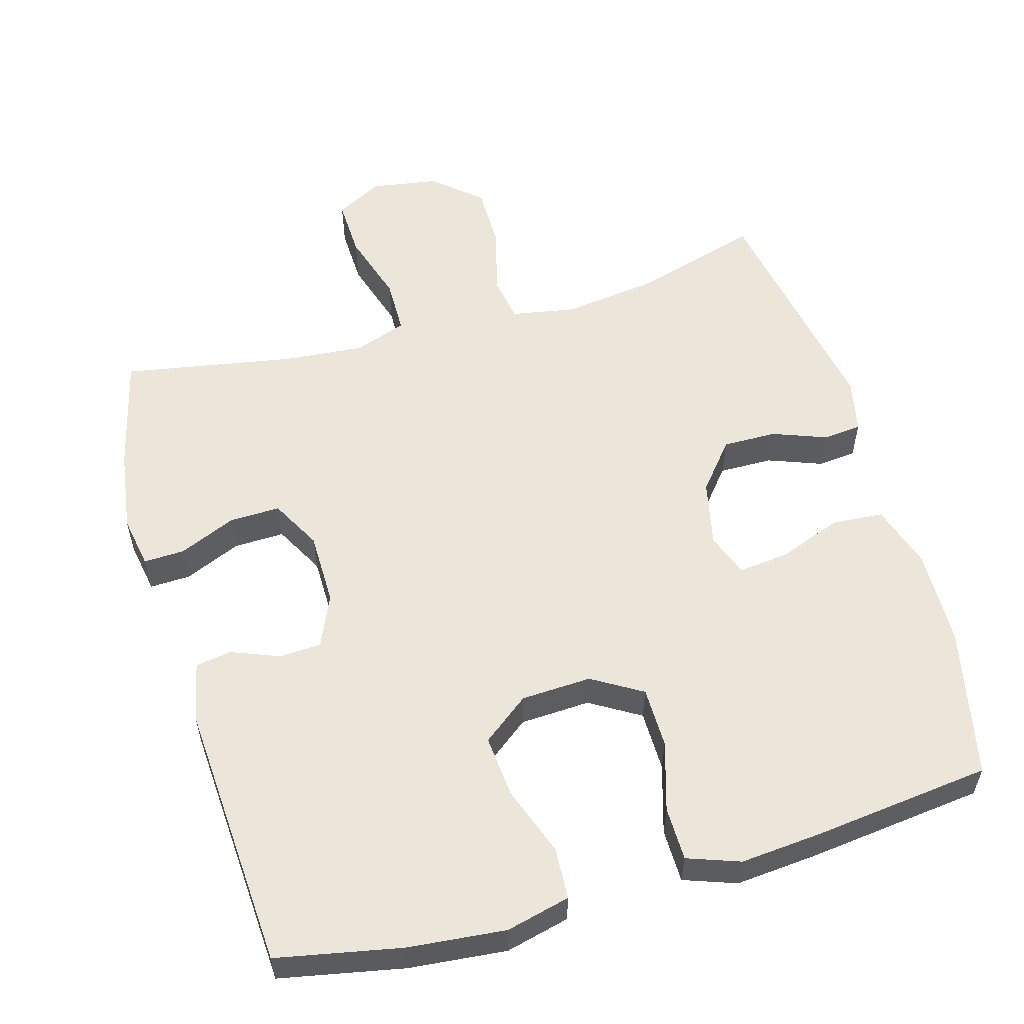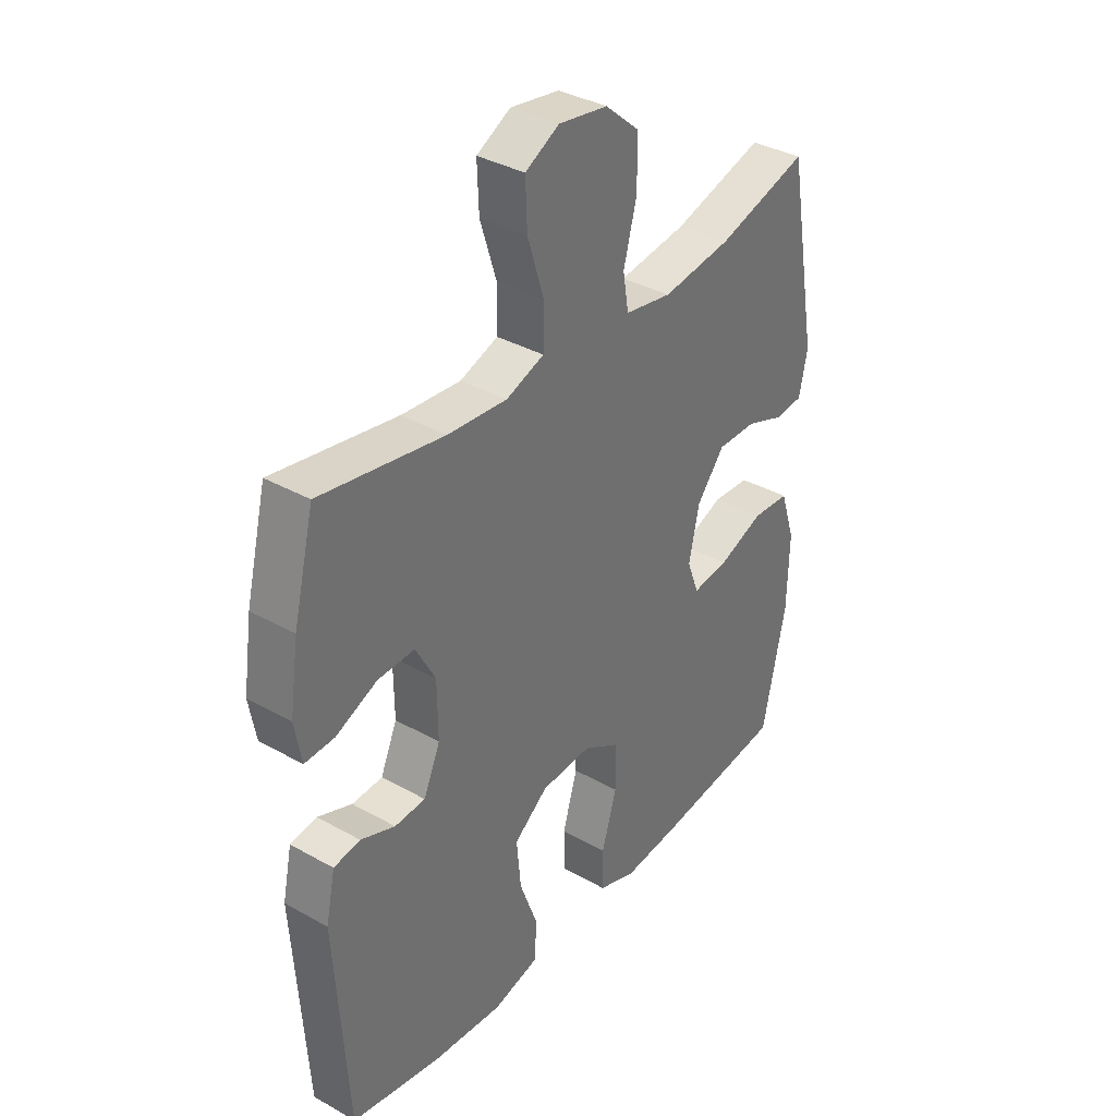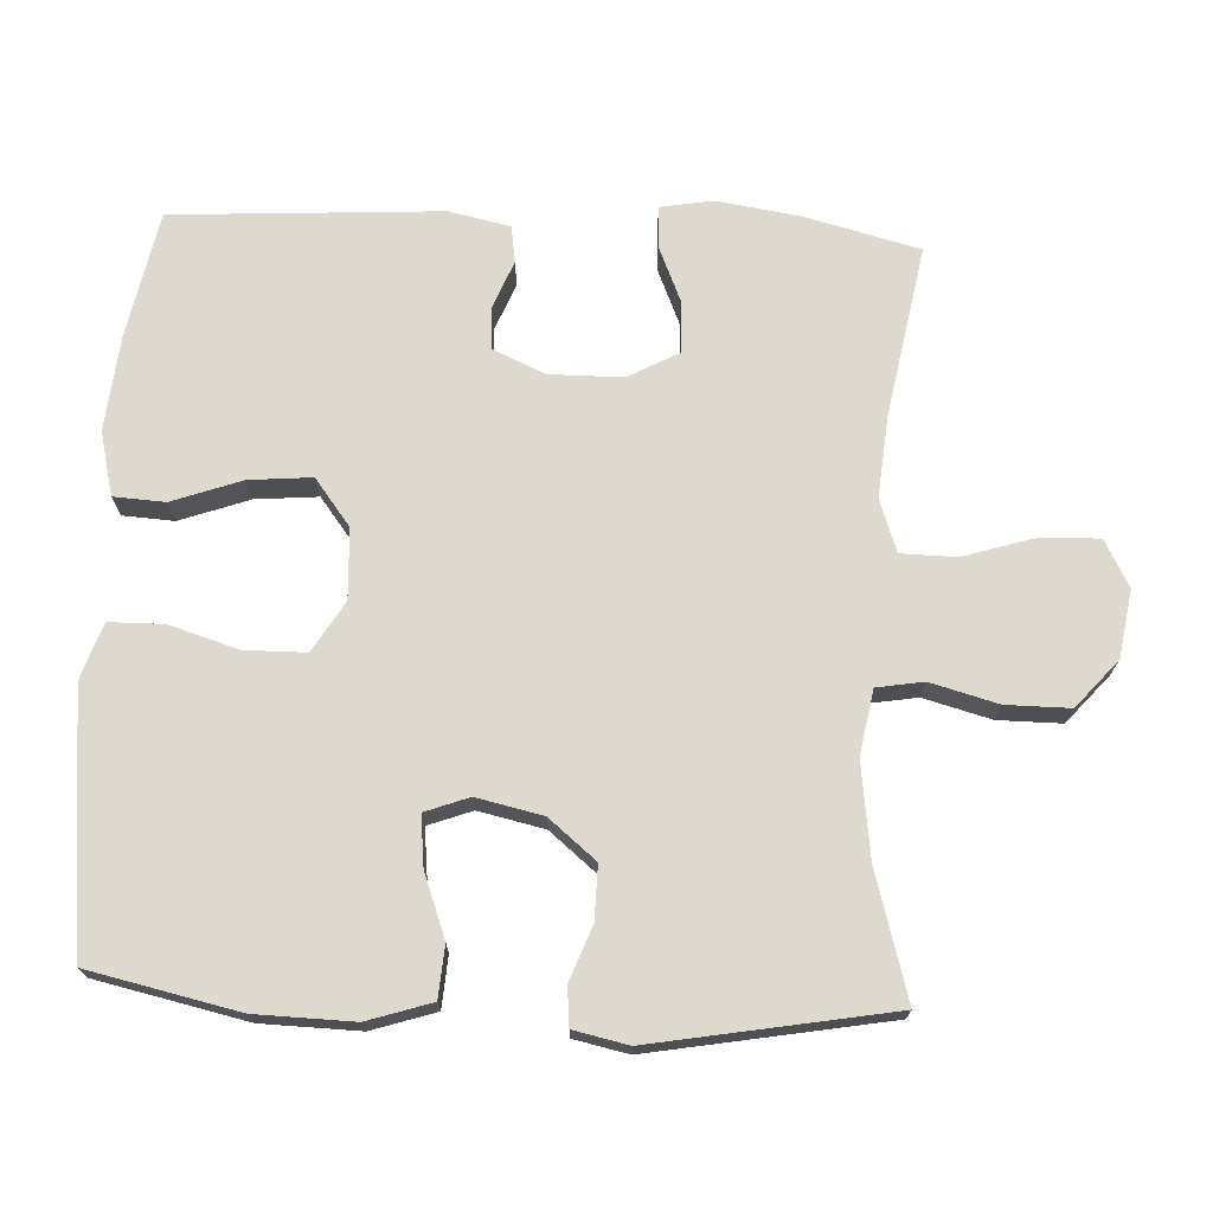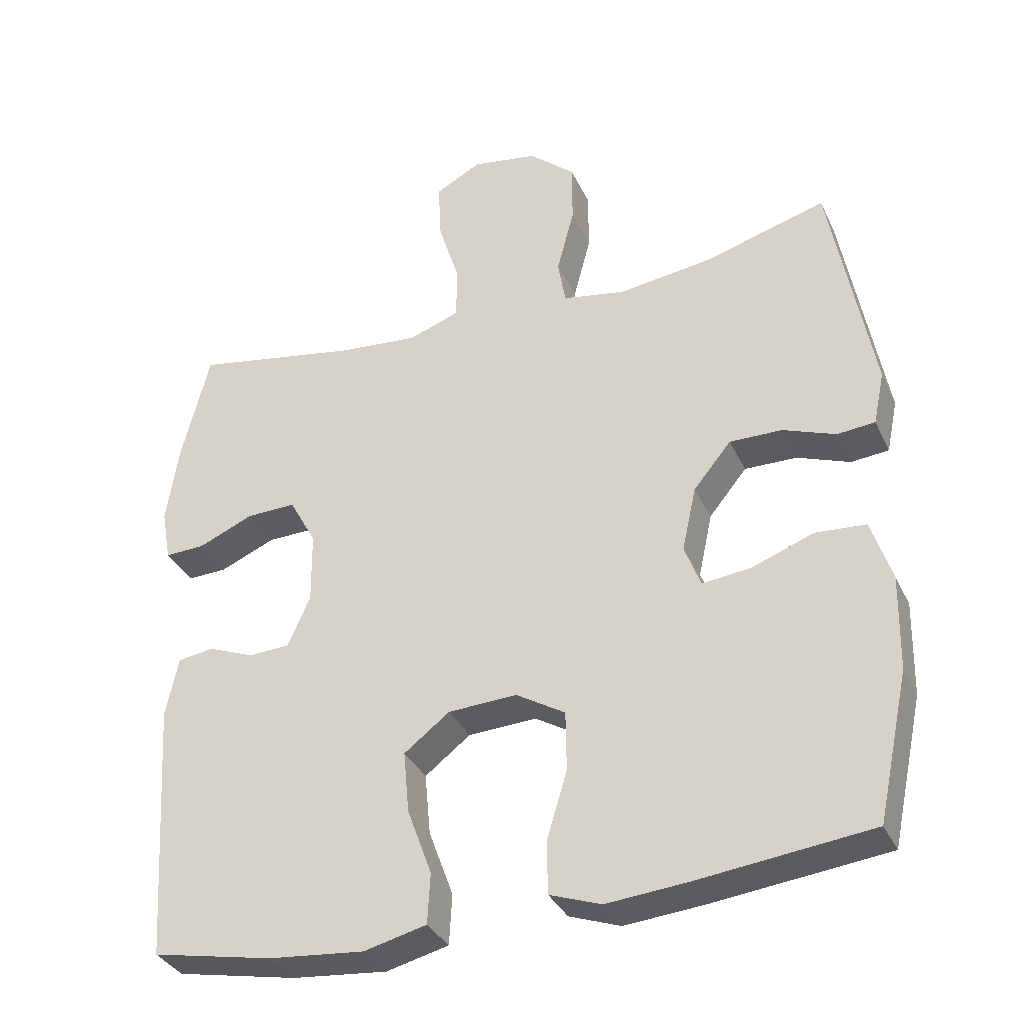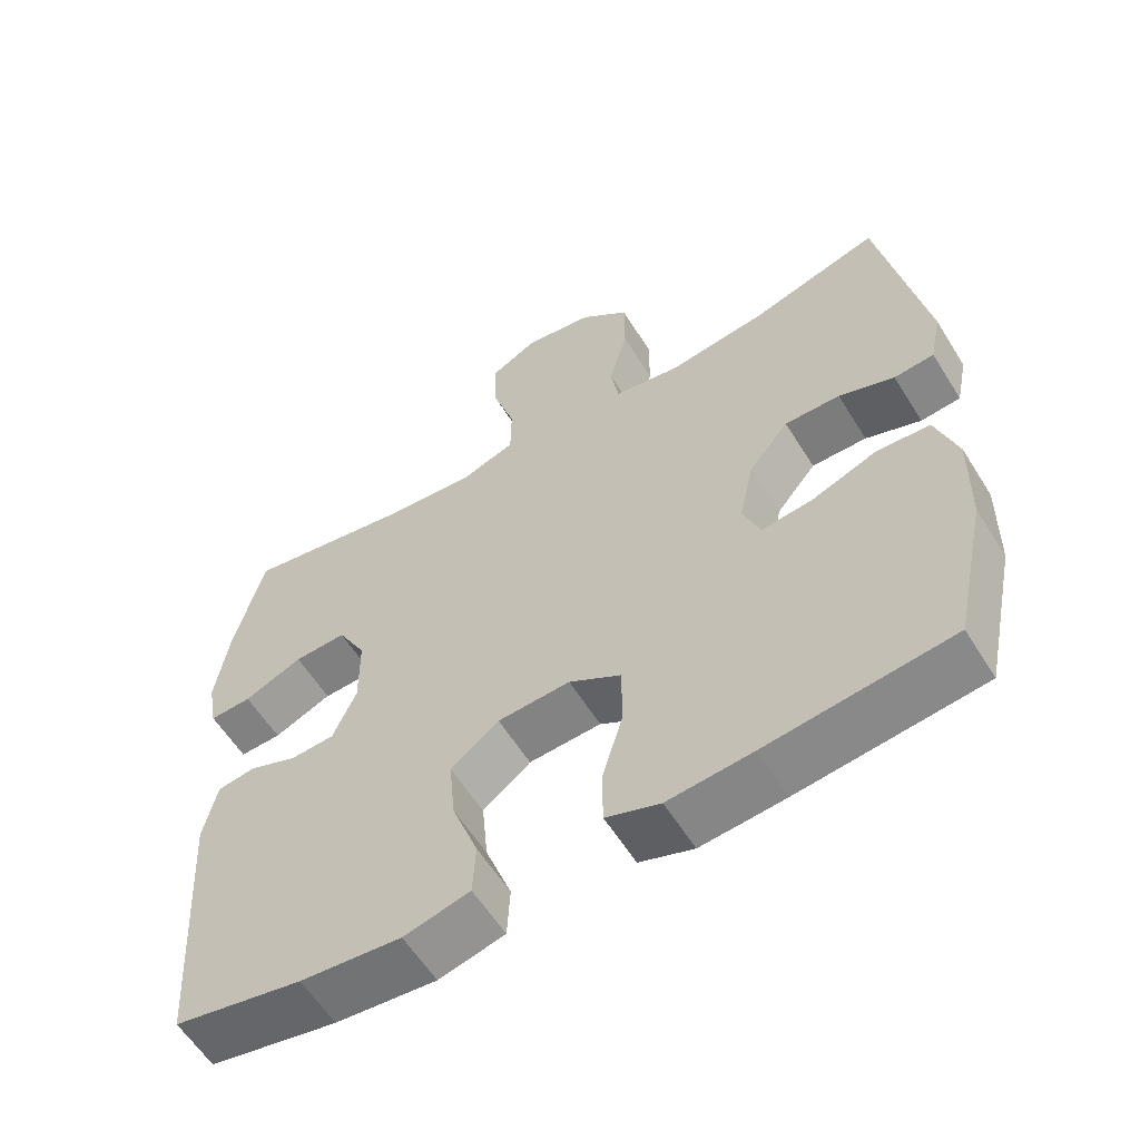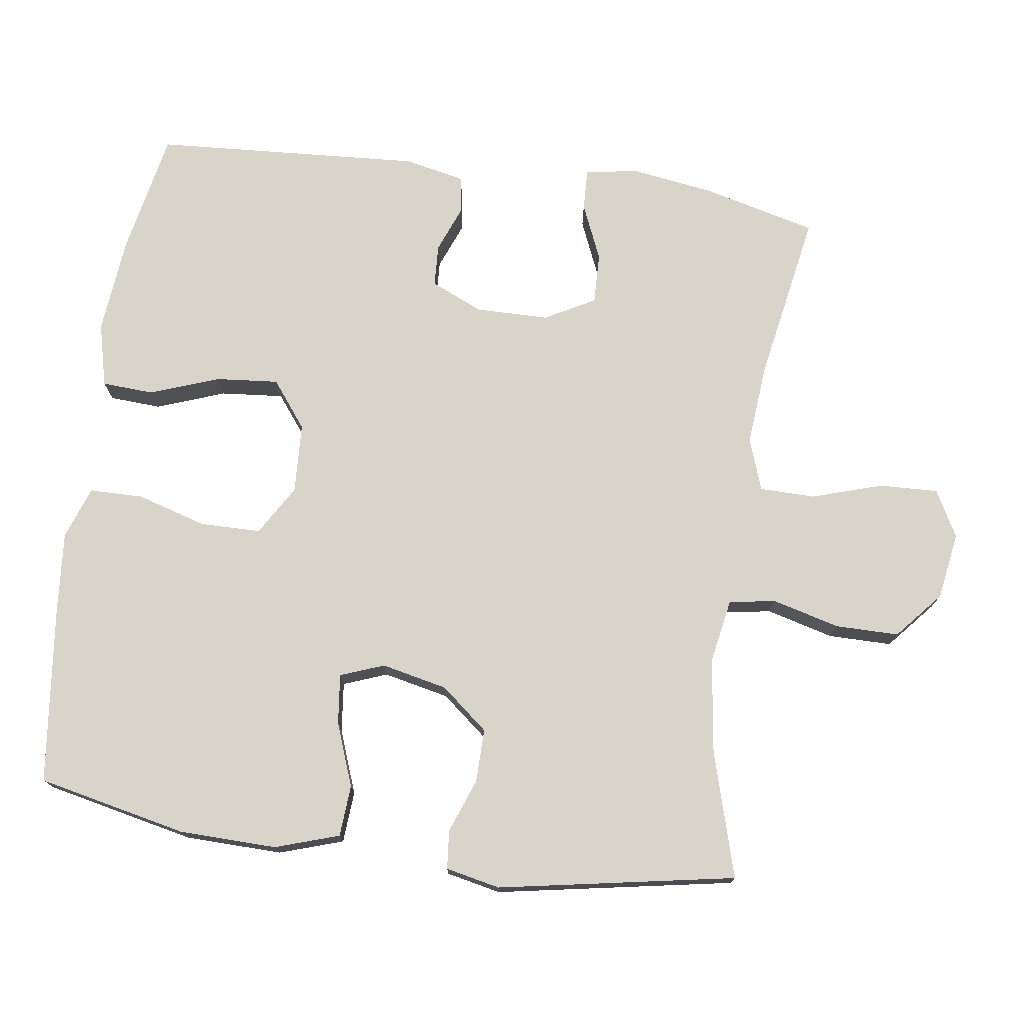
<metadata>
{"format":"obj","ext":"obj","renderer":"f3d","projection":"perspective","resolution":1024,"background":"white","views":[{"elev":56.3,"azim":164.1,"up":"+Y"},{"elev":36.2,"azim":126.3,"up":"+Z"},{"elev":71.8,"azim":-87.1,"up":"+Y"},{"elev":-34.3,"azim":-157.6,"up":"+Z"},{"elev":-59.2,"azim":-148.2,"up":"+Z"},{"elev":75.0,"azim":-82.0,"up":"+Y"}]}
</metadata>
<code>
v 0.5 0.07 -0.5
v 0.327 0.07 -0.534
v 0.191 0.07 -0.547
v 0.102 0.07 -0.525
v 0.098 0.07 -0.453
v 0.133 0.07 -0.357
v 0.141 0.07 -0.269
v 0.076 0.07 -0.219
v -0.022 0.07 -0.214
v -0.092 0.07 -0.256
v -0.093 0.07 -0.341
v -0.064 0.07 -0.438
v -0.065 0.07 -0.513
v -0.138 0.07 -0.539
v -0.252 0.07 -0.529
v -0.5 0.07 -0.5
v -0.545 0.07 -0.291
v -0.548 0.07 -0.155
v -0.519 0.07 -0.066
v -0.447 0.07 -0.061
v -0.359 0.07 -0.094
v -0.289 0.07 -0.102
v -0.266 0.07 -0.041
v -0.286 0.07 0.051
v -0.34 0.07 0.117
v -0.415 0.07 0.116
v -0.49 0.07 0.088
v -0.544 0.07 0.093
v -0.56 0.07 0.169
v -0.5 0.07 0.5
v -0.325 0.07 0.449
v -0.192 0.07 0.431
v -0.102 0.07 0.447
v -0.091 0.07 0.512
v -0.116 0.07 0.606
v -0.116 0.07 0.695
v -0.05 0.07 0.752
v 0.044 0.07 0.767
v 0.109 0.07 0.732
v 0.106 0.07 0.65
v 0.075 0.07 0.551
v 0.076 0.07 0.474
v 0.149 0.07 0.448
v 0.263 0.07 0.458
v 0.5 0.07 0.5
v 0.54 0.07 0.34
v 0.557 0.07 0.224
v 0.544 0.07 0.151
v 0.487 0.07 0.153
v 0.408 0.07 0.187
v 0.337 0.07 0.189
v 0.299 0.07 0.119
v 0.298 0.07 0.017
v 0.33 0.07 -0.056
v 0.389 0.07 -0.059
v 0.455 0.07 -0.033
v 0.506 0.07 -0.041
v 0.524 0.07 -0.126
v 0.5 0 -0.5
v 0.327 0 -0.534
v 0.191 0 -0.547
v 0.102 0 -0.525
v 0.098 0 -0.453
v 0.133 0 -0.357
v 0.141 0 -0.269
v 0.076 0 -0.219
v -0.022 0 -0.214
v -0.092 0 -0.256
v -0.093 0 -0.341
v -0.064 0 -0.438
v -0.065 0 -0.513
v -0.138 0 -0.539
v -0.252 0 -0.529
v -0.5 0 -0.5
v -0.545 0 -0.291
v -0.548 0 -0.155
v -0.519 0 -0.066
v -0.447 0 -0.061
v -0.359 0 -0.094
v -0.289 0 -0.102
v -0.266 0 -0.041
v -0.286 0 0.051
v -0.34 0 0.117
v -0.415 0 0.116
v -0.49 0 0.088
v -0.544 0 0.093
v -0.56 0 0.169
v -0.5 0 0.5
v -0.325 0 0.449
v -0.192 0 0.431
v -0.102 0 0.447
v -0.091 0 0.512
v -0.116 0 0.606
v -0.116 0 0.695
v -0.05 0 0.752
v 0.044 0 0.767
v 0.109 0 0.732
v 0.106 0 0.65
v 0.075 0 0.551
v 0.076 0 0.474
v 0.149 0 0.448
v 0.263 0 0.458
v 0.5 0 0.5
v 0.54 0 0.34
v 0.557 0 0.224
v 0.544 0 0.151
v 0.487 0 0.153
v 0.408 0 0.187
v 0.337 0 0.189
v 0.299 0 0.119
v 0.298 0 0.017
v 0.33 0 -0.056
v 0.389 0 -0.059
v 0.455 0 -0.033
v 0.506 0 -0.041
v 0.524 0 -0.126
f 4 5 6
f 3 4 6
f 2 3 6
f 1 2 6
f 58 1 6
f 57 58 6
f 56 57 6
f 55 56 6
f 54 55 6 7
f 53 54 7 8
f 52 53 8 9
f 51 52 9 10
f 48 49 50
f 47 48 50
f 46 47 50
f 45 46 50
f 44 45 50
f 43 44 50 51
f 42 43 51 10
f 39 40 41
f 38 39 41
f 37 38 41
f 36 37 41
f 35 36 41
f 34 35 41
f 41 42 10
f 34 41 10
f 33 34 10
f 29 30 31
f 28 29 31
f 27 28 31
f 26 27 31
f 25 26 31 32
f 24 25 32 33
f 19 20 21
f 18 19 21
f 17 18 21
f 16 17 21
f 15 16 21
f 14 15 21
f 13 14 21
f 12 13 21
f 11 12 21
f 11 21 22
f 33 10 11
f 24 33 11
f 23 24 11
f 11 22 23
f 64 63 62
f 64 62 61
f 64 61 60
f 64 60 59
f 64 59 116
f 64 116 115
f 64 115 114
f 64 114 113
f 65 64 113 112
f 66 65 112 111
f 67 66 111 110
f 68 67 110 109
f 108 107 106
f 108 106 105
f 108 105 104
f 108 104 103
f 108 103 102
f 109 108 102 101
f 68 109 101 100
f 99 98 97
f 99 97 96
f 99 96 95
f 99 95 94
f 99 94 93
f 99 93 92
f 68 100 99
f 68 99 92
f 68 92 91
f 89 88 87
f 89 87 86
f 89 86 85
f 89 85 84
f 90 89 84 83
f 91 90 83 82
f 79 78 77
f 79 77 76
f 79 76 75
f 79 75 74
f 79 74 73
f 79 73 72
f 79 72 71
f 79 71 70
f 79 70 69
f 80 79 69
f 69 68 91
f 69 91 82
f 69 82 81
f 81 80 69
f 1 59 60 2
f 2 60 61 3
f 3 61 62 4
f 4 62 63 5
f 5 63 64 6
f 6 64 65 7
f 7 65 66 8
f 8 66 67 9
f 9 67 68 10
f 10 68 69 11
f 11 69 70 12
f 12 70 71 13
f 13 71 72 14
f 14 72 73 15
f 15 73 74 16
f 16 74 75 17
f 17 75 76 18
f 18 76 77 19
f 19 77 78 20
f 20 78 79 21
f 21 79 80 22
f 22 80 81 23
f 23 81 82 24
f 24 82 83 25
f 25 83 84 26
f 26 84 85 27
f 27 85 86 28
f 28 86 87 29
f 29 87 88 30
f 30 88 89 31
f 31 89 90 32
f 32 90 91 33
f 33 91 92 34
f 34 92 93 35
f 35 93 94 36
f 36 94 95 37
f 37 95 96 38
f 38 96 97 39
f 39 97 98 40
f 40 98 99 41
f 41 99 100 42
f 42 100 101 43
f 43 101 102 44
f 44 102 103 45
f 45 103 104 46
f 46 104 105 47
f 47 105 106 48
f 48 106 107 49
f 49 107 108 50
f 50 108 109 51
f 51 109 110 52
f 52 110 111 53
f 53 111 112 54
f 54 112 113 55
f 55 113 114 56
f 56 114 115 57
f 57 115 116 58
f 58 116 59 1

</code>
